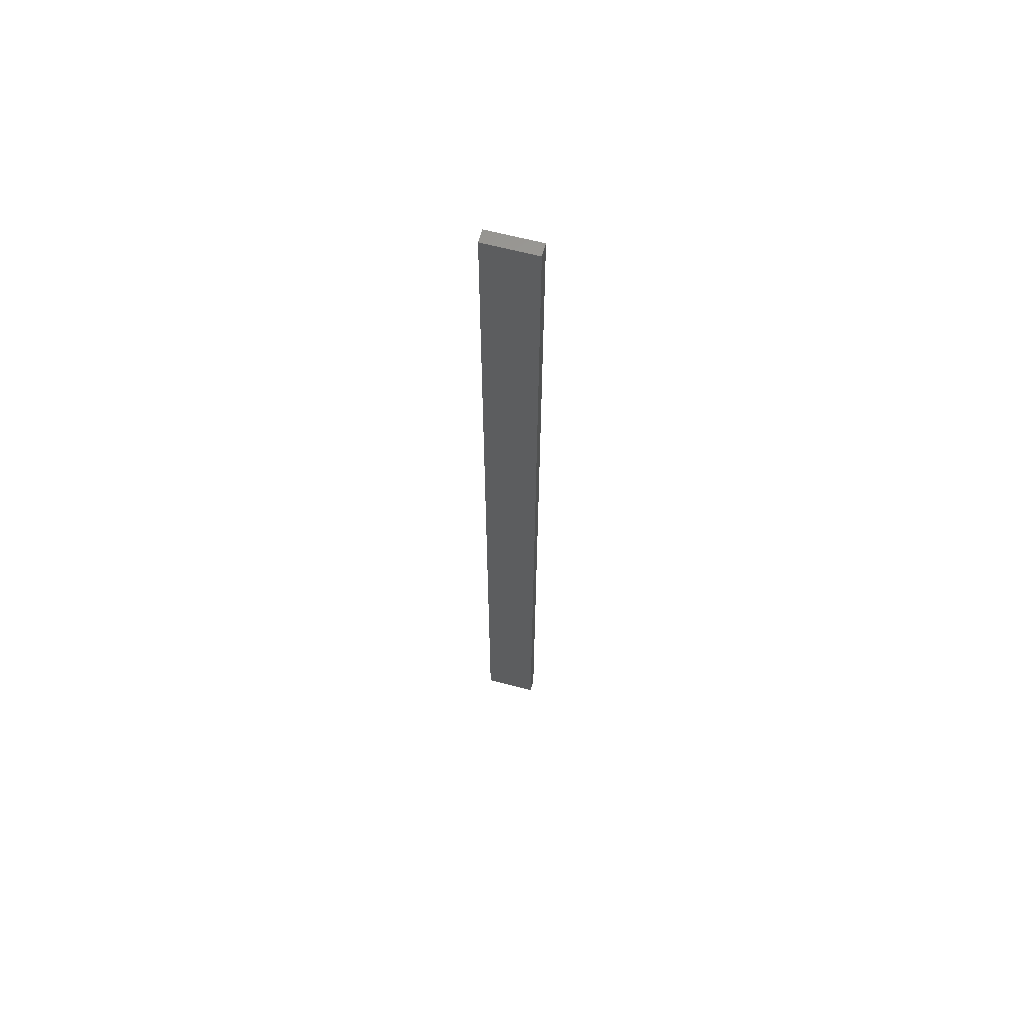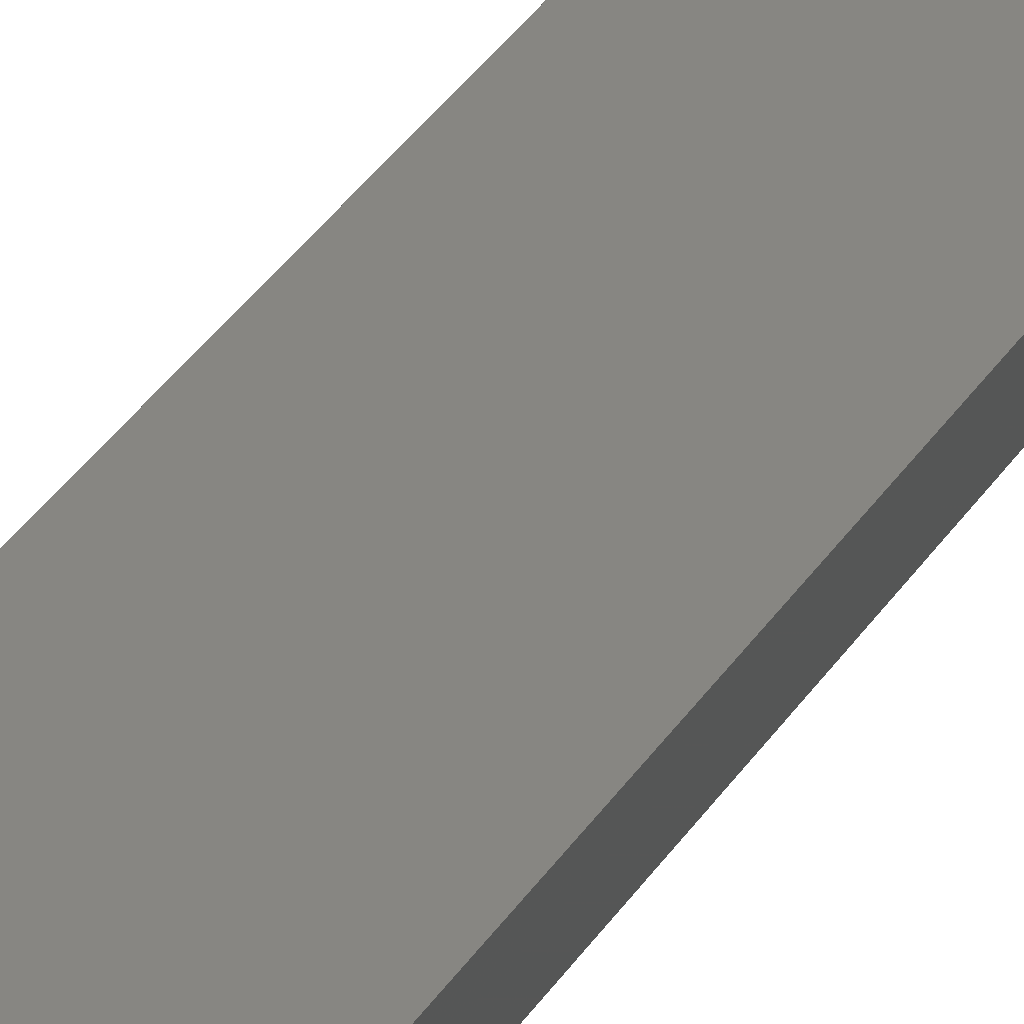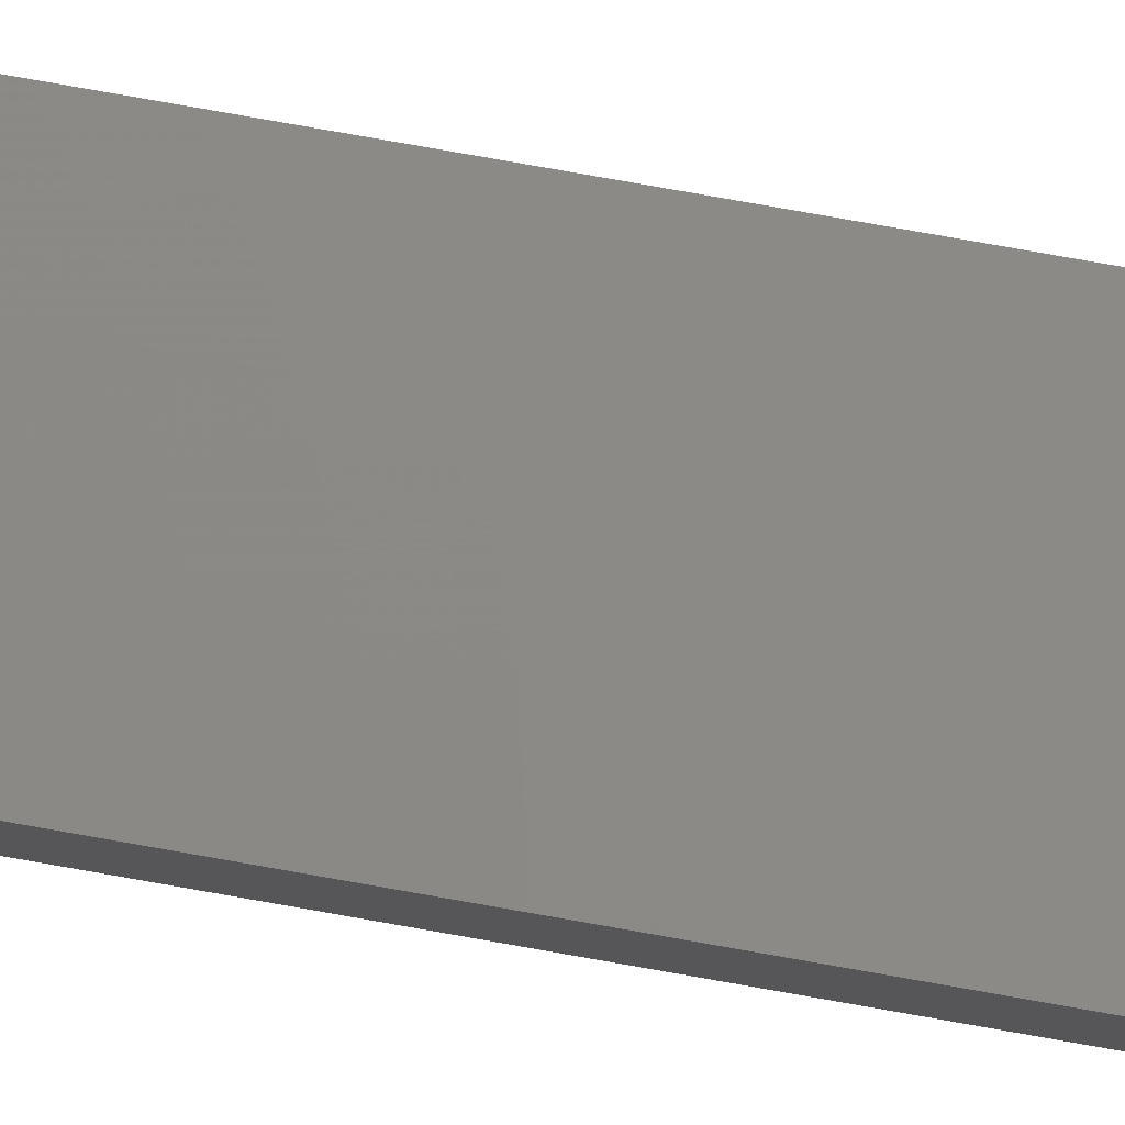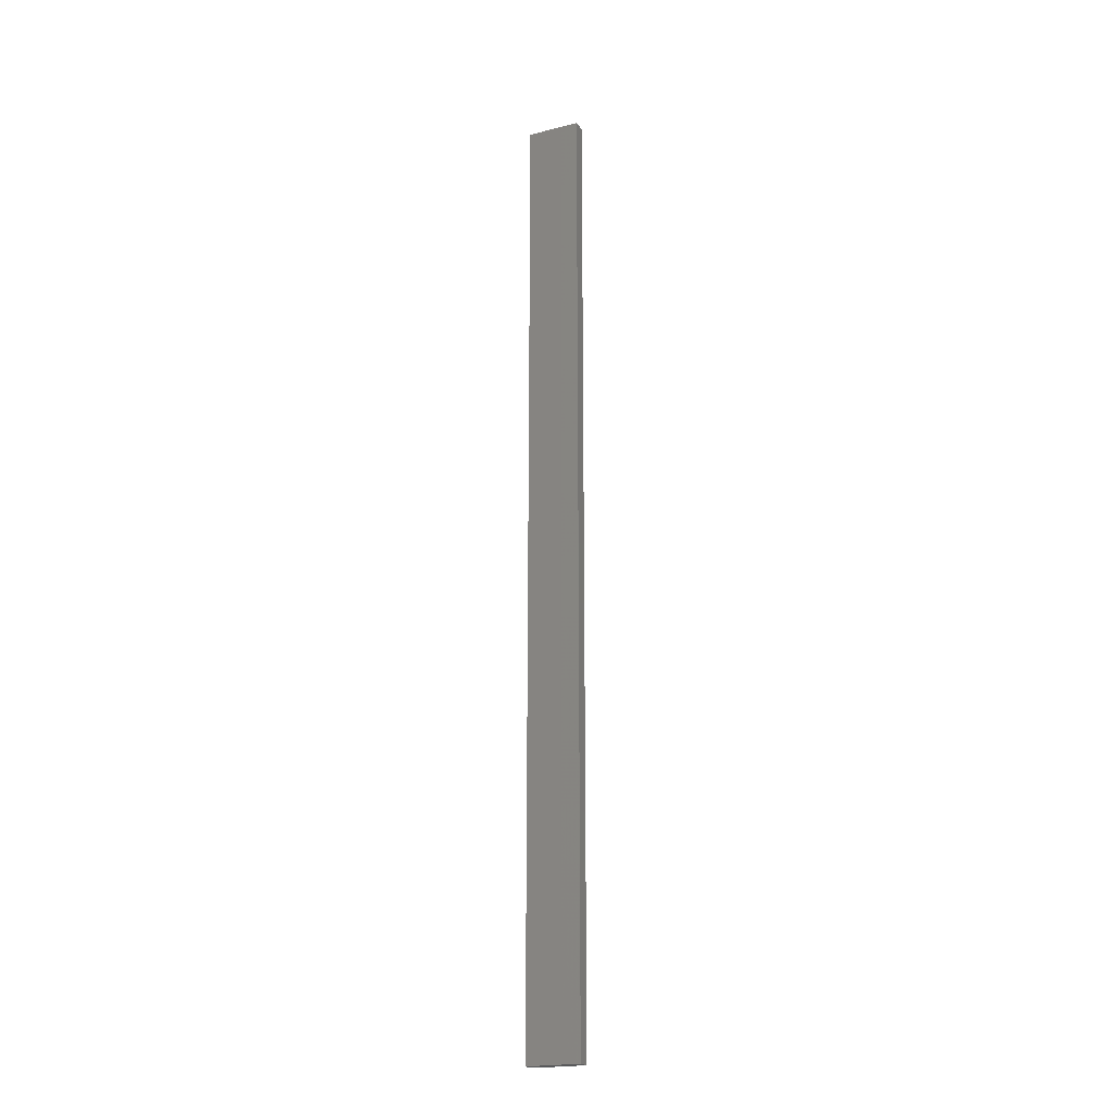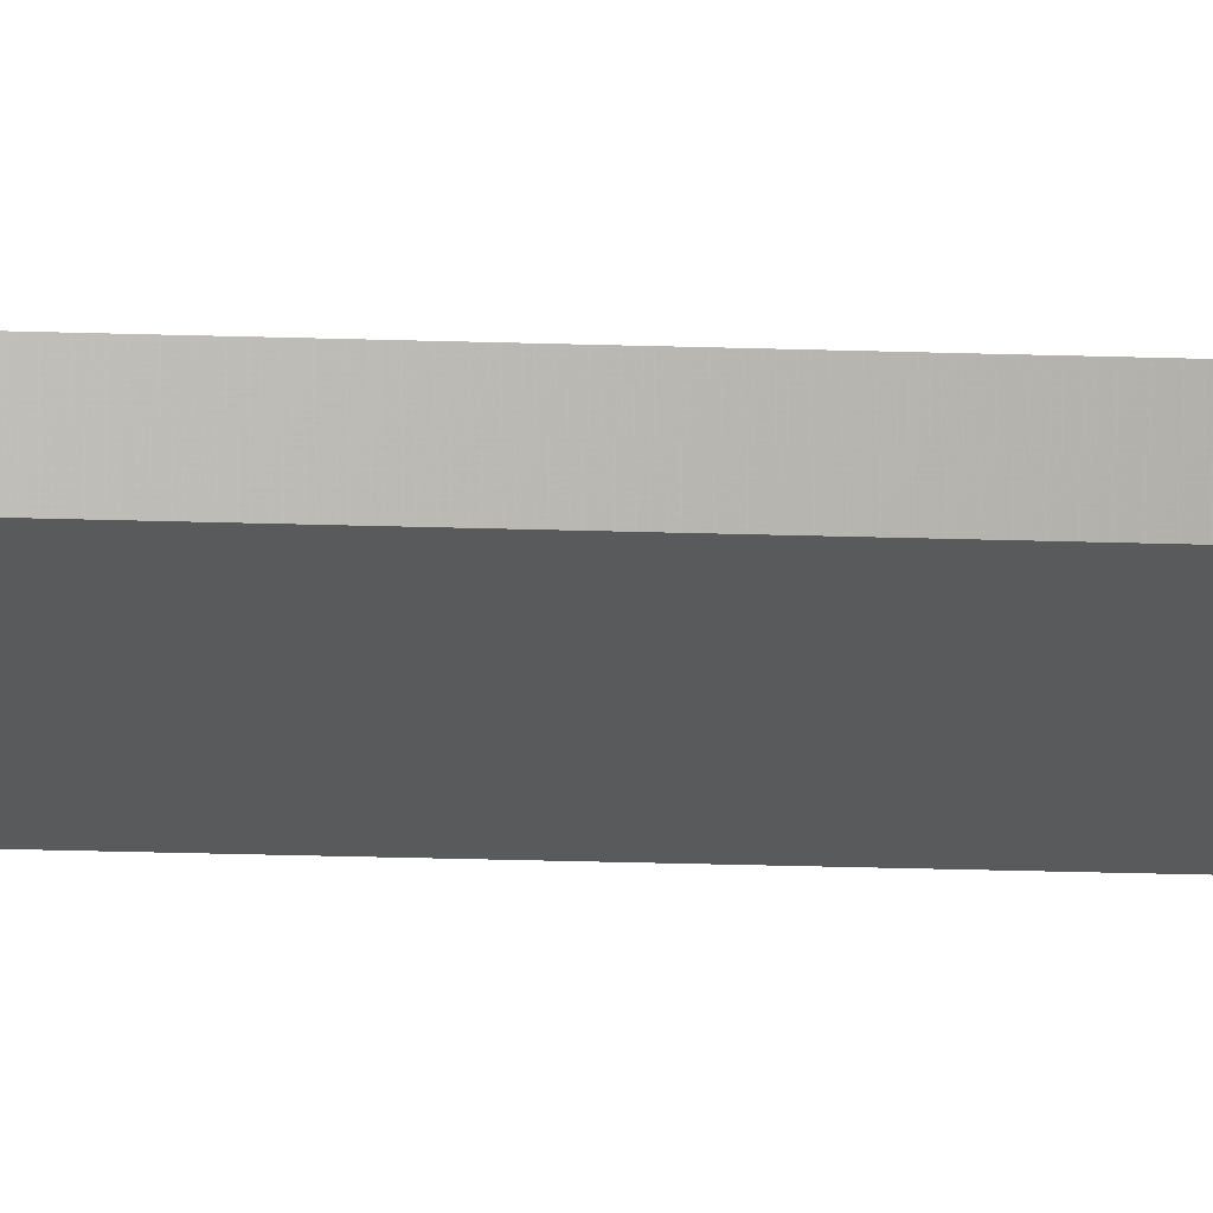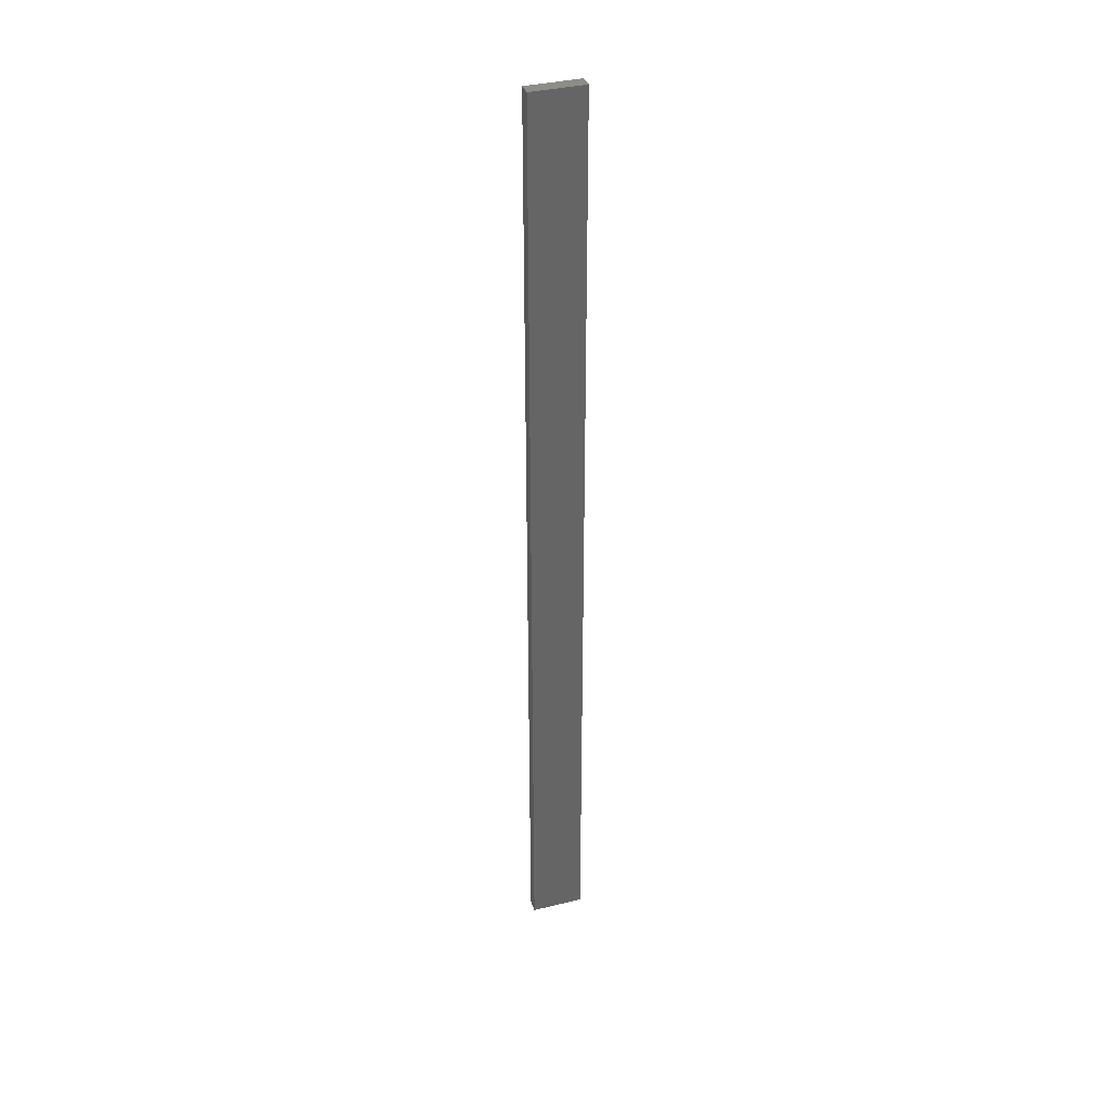
<metadata>
{"format":"stl","ext":"stl","renderer":"f3d","projection":"perspective","resolution":1024,"background":"white","views":[{"elev":63.0,"azim":3.2,"up":"+Z"},{"elev":17.9,"azim":16.0,"up":"+Y"},{"elev":66.3,"azim":100.7,"up":"+Y"},{"elev":-20.9,"azim":-167.3,"up":"+Z"},{"elev":-12.4,"azim":-95.9,"up":"+Y"},{"elev":36.5,"azim":150.4,"up":"+Z"}]}
</metadata>
<code>
# stl→obj: 16 verts, 28 faces
v 19.06 2.388 92.82
v 18.99 2.402 92.82
v 18.99 2.402 96.41
v 19.06 2.388 96.41
v 19.12 2.374 92.82
v 19.12 2.374 96.41
v 19.19 2.361 96.41
v 19.19 2.361 92.82
v 19.18 2.312 92.82
v 19.18 2.312 96.41
v 18.98 2.353 96.41
v 19.04 2.339 92.82
v 19.04 2.339 96.41
v 18.98 2.353 92.82
v 19.11 2.325 92.82
v 19.11 2.325 96.41
f 1 2 3
f 1 3 4
f 5 4 6
f 5 6 7
f 5 1 4
f 8 5 7
f 9 8 7
f 9 7 10
f 11 12 13
f 14 12 11
f 13 15 16
f 16 15 10
f 12 15 13
f 15 9 10
f 2 14 11
f 2 11 3
f 9 15 8
f 15 5 8
f 15 12 5
f 12 1 5
f 12 14 1
f 14 2 1
f 16 10 7
f 6 16 7
f 13 16 6
f 4 13 6
f 3 11 13
f 3 13 4

</code>
